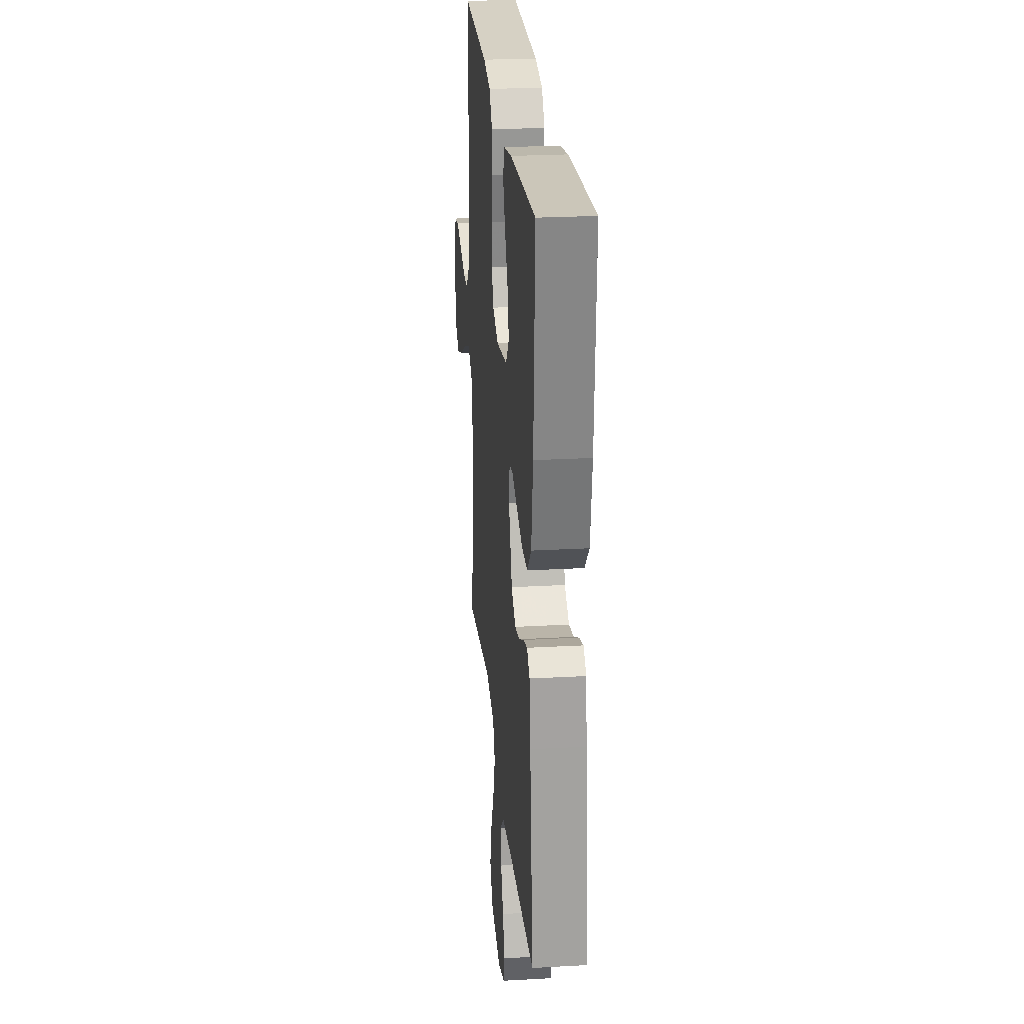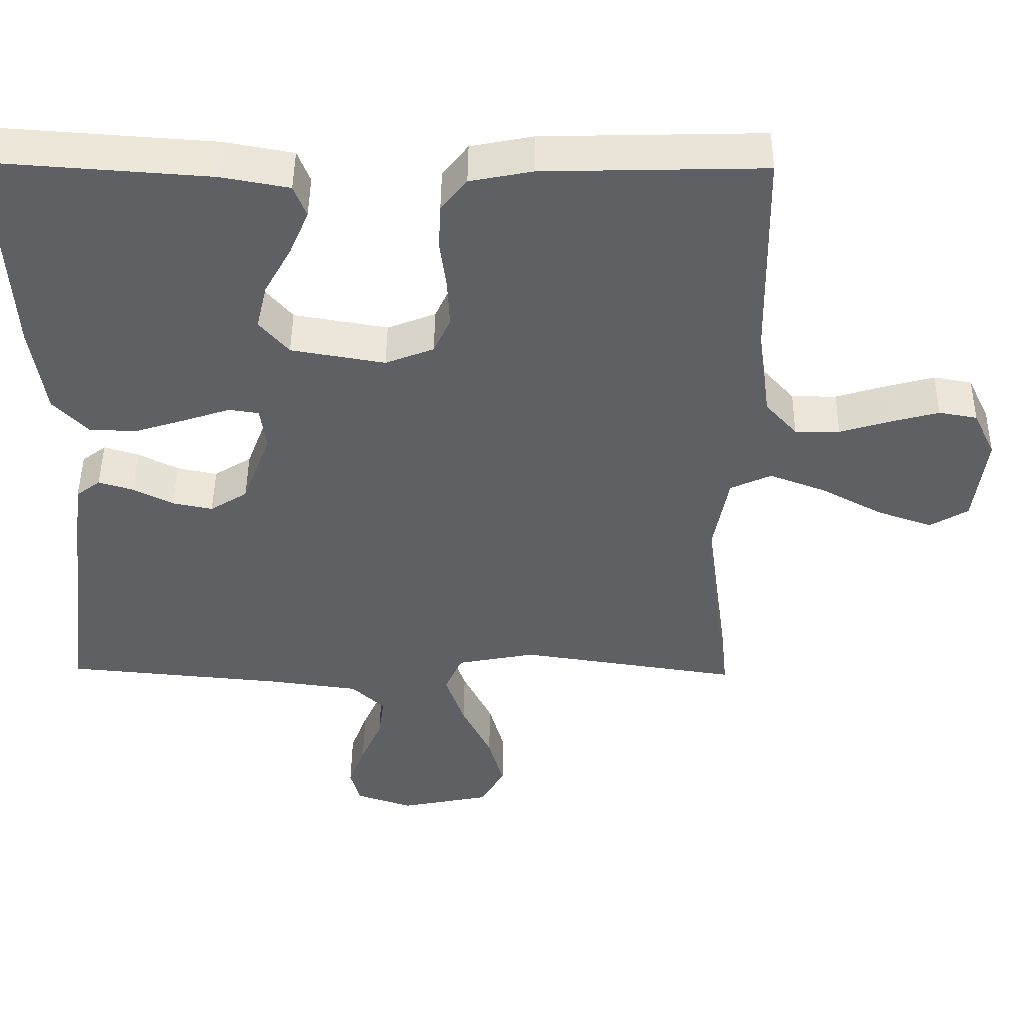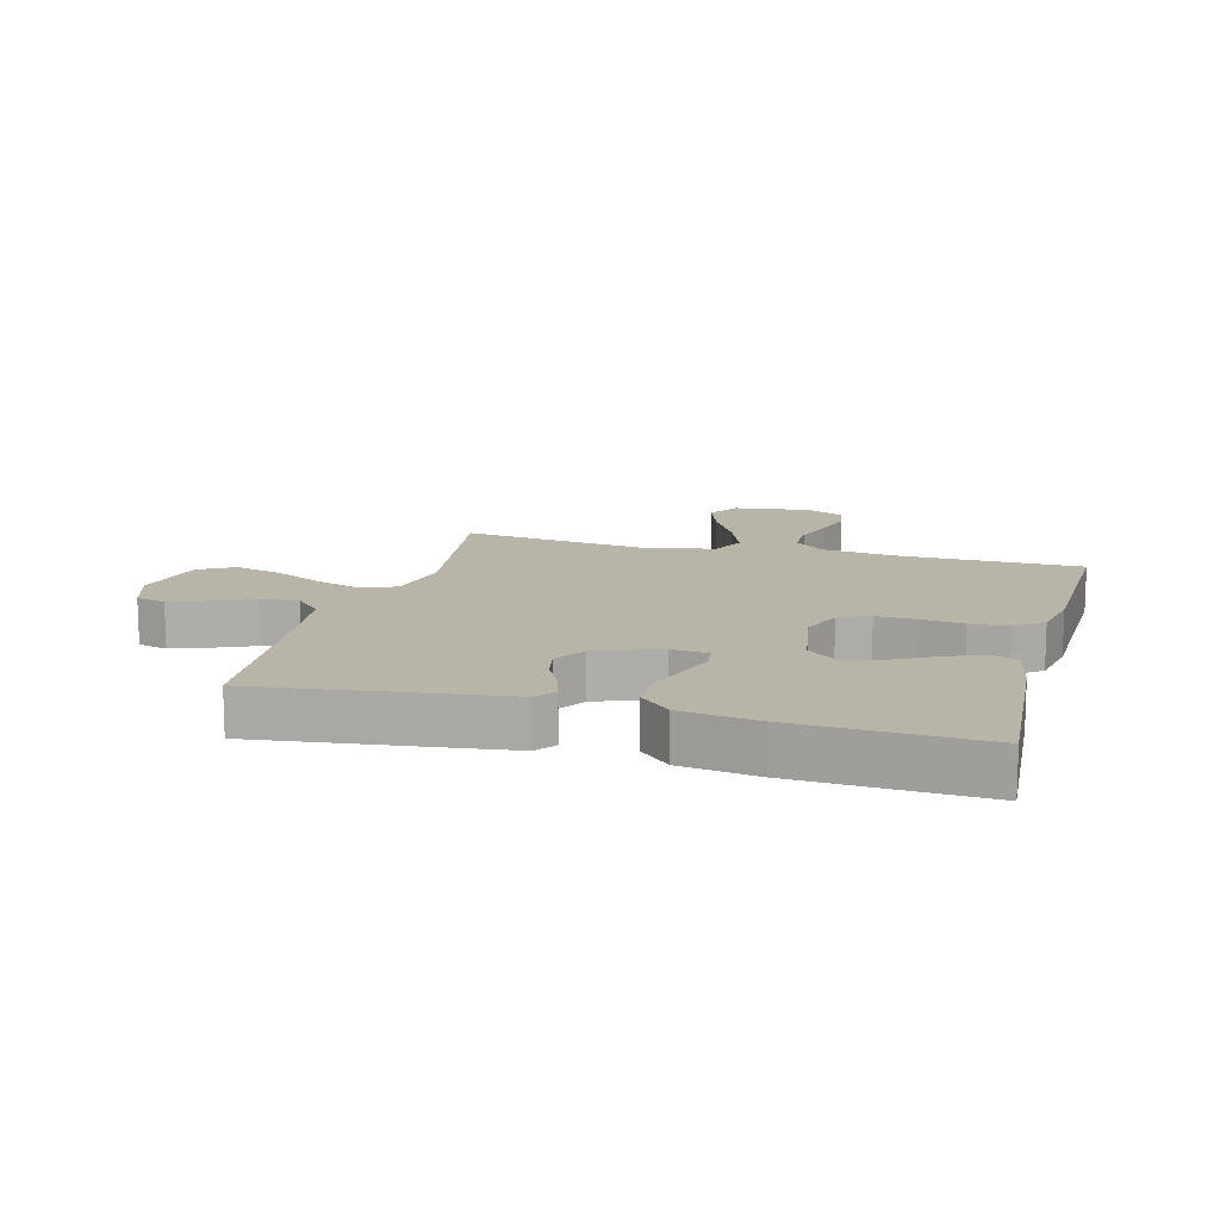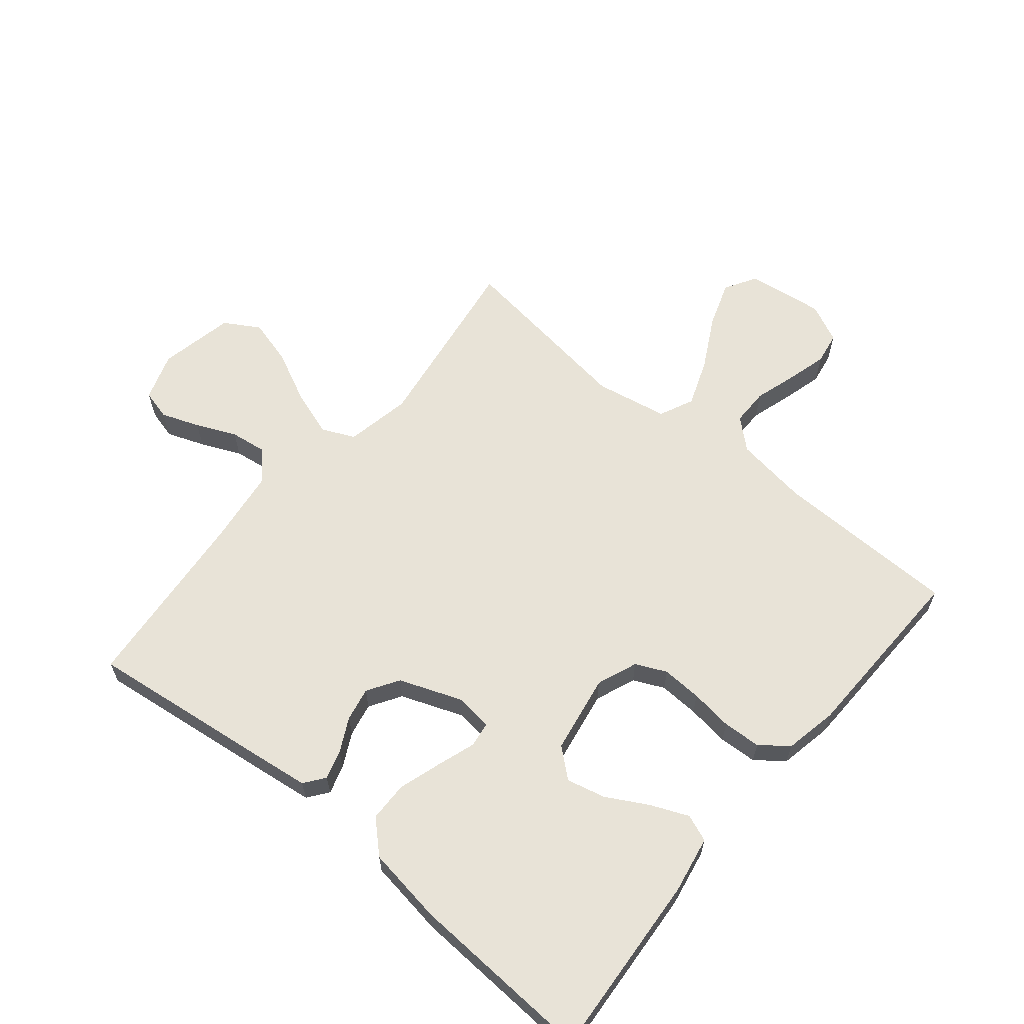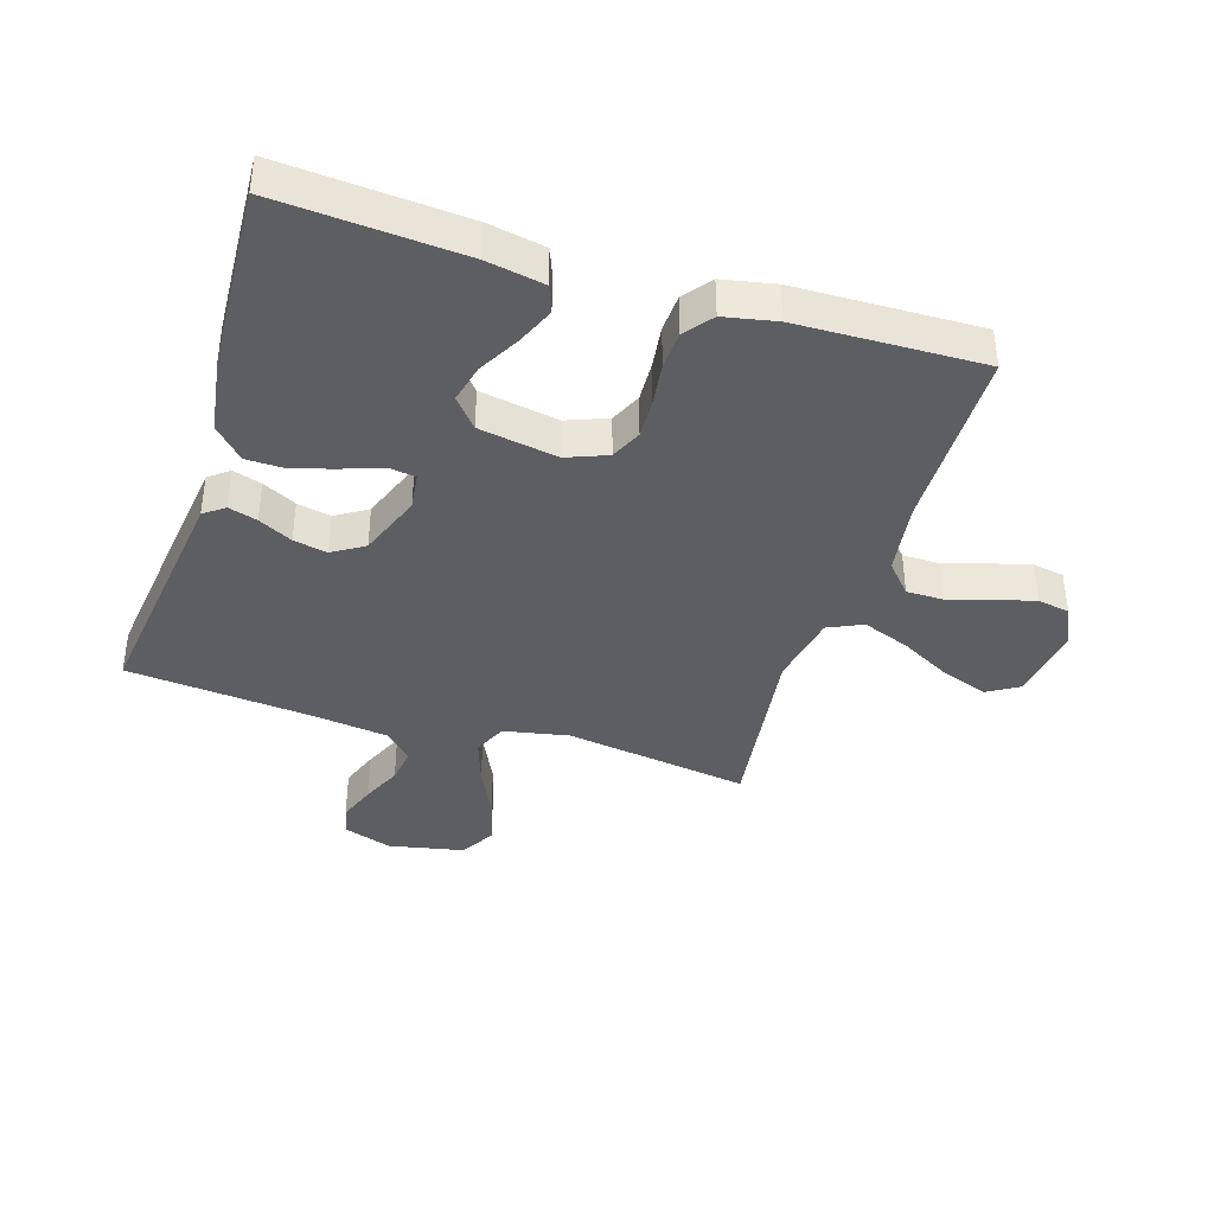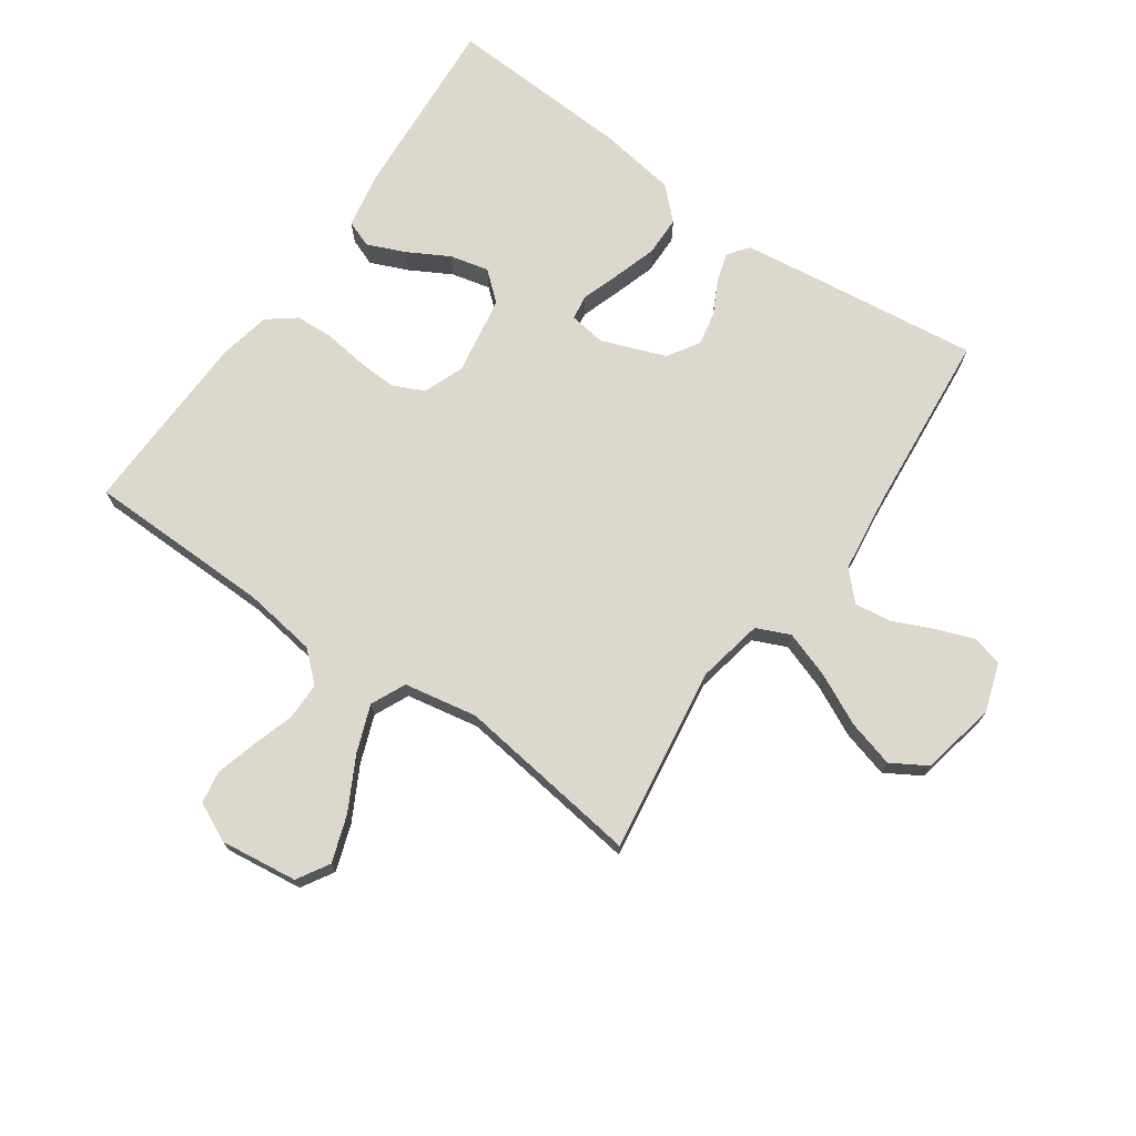
<metadata>
{"format":"obj","ext":"obj","renderer":"f3d","projection":"perspective","resolution":1024,"background":"white","views":[{"elev":25.1,"azim":-95.2,"up":"+Z"},{"elev":47.0,"azim":0.7,"up":"+Z"},{"elev":13.3,"azim":-74.9,"up":"+Y"},{"elev":62.4,"azim":-50.4,"up":"+Y"},{"elev":-39.2,"azim":-17.5,"up":"+Y"},{"elev":72.2,"azim":125.0,"up":"+Y"}]}
</metadata>
<code>
v -0.5 0.07 -0.5
v -0.463 0.07 -0.2
v -0.451 0.07 -0.107
v -0.418 0.07 -0.082
v -0.371 0.07 -0.096
v -0.316 0.07 -0.124
v -0.261 0.07 -0.135
v -0.21 0.07 -0.103
v -0.171 0.07 0
v -0.179 0.07 0.06
v -0.22 0.07 0.066
v -0.282 0.07 0.045
v -0.352 0.07 0.023
v -0.417 0.07 0.024
v -0.465 0.07 0.074
v -0.484 0.07 0.2
v -0.5 0.07 0.5
v -0.2 0.07 0.479
v -0.107 0.07 0.462
v -0.09 0.07 0.418
v -0.116 0.07 0.357
v -0.153 0.07 0.29
v -0.168 0.07 0.227
v -0.128 0.07 0.18
v 0 0.07 0.158
v 0.066 0.07 0.184
v 0.089 0.07 0.234
v 0.086 0.07 0.299
v 0.077 0.07 0.368
v 0.08 0.07 0.43
v 0.115 0.07 0.475
v 0.2 0.07 0.492
v 0.5 0.07 0.5
v 0.505 0.07 0.2
v 0.522 0.07 0.081
v 0.565 0.07 0.033
v 0.626 0.07 0.033
v 0.694 0.07 0.054
v 0.76 0.07 0.072
v 0.812 0.07 0.063
v 0.842 0.07 0
v 0.826 0.07 -0.125
v 0.774 0.07 -0.156
v 0.699 0.07 -0.13
v 0.615 0.07 -0.085
v 0.538 0.07 -0.056
v 0.482 0.07 -0.082
v 0.46 0.07 -0.2
v 0.5 0.07 -0.5
v 0.2 0.07 -0.456
v 0.093 0.07 -0.477
v 0.069 0.07 -0.531
v 0.095 0.07 -0.607
v 0.135 0.07 -0.689
v 0.156 0.07 -0.765
v 0.122 0.07 -0.822
v 0 0.07 -0.847
v -0.078 0.07 -0.821
v -0.091 0.07 -0.772
v -0.068 0.07 -0.71
v -0.039 0.07 -0.645
v -0.031 0.07 -0.586
v -0.076 0.07 -0.543
v -0.2 0.07 -0.527
v -0.5 0 -0.5
v -0.463 0 -0.2
v -0.451 0 -0.107
v -0.418 0 -0.082
v -0.371 0 -0.096
v -0.316 0 -0.124
v -0.261 0 -0.135
v -0.21 0 -0.103
v -0.171 0 0
v -0.179 0 0.06
v -0.22 0 0.066
v -0.282 0 0.045
v -0.352 0 0.023
v -0.417 0 0.024
v -0.465 0 0.074
v -0.484 0 0.2
v -0.5 0 0.5
v -0.2 0 0.479
v -0.107 0 0.462
v -0.09 0 0.418
v -0.116 0 0.357
v -0.153 0 0.29
v -0.168 0 0.227
v -0.128 0 0.18
v 0 0 0.158
v 0.066 0 0.184
v 0.089 0 0.234
v 0.086 0 0.299
v 0.077 0 0.368
v 0.08 0 0.43
v 0.115 0 0.475
v 0.2 0 0.492
v 0.5 0 0.5
v 0.505 0 0.2
v 0.522 0 0.081
v 0.565 0 0.033
v 0.626 0 0.033
v 0.694 0 0.054
v 0.76 0 0.072
v 0.812 0 0.063
v 0.842 0 0
v 0.826 0 -0.125
v 0.774 0 -0.156
v 0.699 0 -0.13
v 0.615 0 -0.085
v 0.538 0 -0.056
v 0.482 0 -0.082
v 0.46 0 -0.2
v 0.5 0 -0.5
v 0.2 0 -0.456
v 0.093 0 -0.477
v 0.069 0 -0.531
v 0.095 0 -0.607
v 0.135 0 -0.689
v 0.156 0 -0.765
v 0.122 0 -0.822
v 0 0 -0.847
v -0.078 0 -0.821
v -0.091 0 -0.772
v -0.068 0 -0.71
v -0.039 0 -0.645
v -0.031 0 -0.586
v -0.076 0 -0.543
v -0.2 0 -0.527
f 59 60 61
f 58 59 61
f 57 58 61
f 56 57 61
f 55 56 61
f 54 55 61
f 53 54 61
f 52 53 61 62
f 51 52 62 63
f 48 49 50
f 47 48 50 51
f 43 44 45
f 42 43 45
f 41 42 45
f 40 41 45
f 39 40 45
f 38 39 45
f 37 38 45
f 36 37 45 46
f 35 36 46 47
f 32 33 34
f 31 32 34
f 30 31 34
f 29 30 34
f 28 29 34
f 34 35 47
f 28 34 47
f 27 28 47
f 20 21 22
f 19 20 22
f 18 19 22
f 17 18 22
f 16 17 22
f 15 16 22
f 14 15 22
f 13 14 22
f 13 22 23
f 12 13 23
f 11 12 23
f 10 11 23 24
f 4 5 6
f 3 4 6
f 2 3 6
f 1 2 6
f 64 1 6
f 64 6 7
f 51 63 64
f 47 51 64
f 27 47 64
f 26 27 64
f 25 26 64
f 9 10 24 25
f 8 9 25 64
f 7 8 64
f 125 124 123
f 125 123 122
f 125 122 121
f 125 121 120
f 125 120 119
f 125 119 118
f 125 118 117
f 126 125 117 116
f 127 126 116 115
f 114 113 112
f 115 114 112 111
f 109 108 107
f 109 107 106
f 109 106 105
f 109 105 104
f 109 104 103
f 109 103 102
f 109 102 101
f 110 109 101 100
f 111 110 100 99
f 98 97 96
f 98 96 95
f 98 95 94
f 98 94 93
f 98 93 92
f 111 99 98
f 111 98 92
f 111 92 91
f 86 85 84
f 86 84 83
f 86 83 82
f 86 82 81
f 86 81 80
f 86 80 79
f 86 79 78
f 86 78 77
f 87 86 77
f 87 77 76
f 87 76 75
f 88 87 75 74
f 70 69 68
f 70 68 67
f 70 67 66
f 70 66 65
f 70 65 128
f 71 70 128
f 128 127 115
f 128 115 111
f 128 111 91
f 128 91 90
f 128 90 89
f 89 88 74 73
f 128 89 73 72
f 128 72 71
f 1 65 66 2
f 2 66 67 3
f 3 67 68 4
f 4 68 69 5
f 5 69 70 6
f 6 70 71 7
f 7 71 72 8
f 8 72 73 9
f 9 73 74 10
f 10 74 75 11
f 11 75 76 12
f 12 76 77 13
f 13 77 78 14
f 14 78 79 15
f 15 79 80 16
f 16 80 81 17
f 17 81 82 18
f 18 82 83 19
f 19 83 84 20
f 20 84 85 21
f 21 85 86 22
f 22 86 87 23
f 23 87 88 24
f 24 88 89 25
f 25 89 90 26
f 26 90 91 27
f 27 91 92 28
f 28 92 93 29
f 29 93 94 30
f 30 94 95 31
f 31 95 96 32
f 32 96 97 33
f 33 97 98 34
f 34 98 99 35
f 35 99 100 36
f 36 100 101 37
f 37 101 102 38
f 38 102 103 39
f 39 103 104 40
f 40 104 105 41
f 41 105 106 42
f 42 106 107 43
f 43 107 108 44
f 44 108 109 45
f 45 109 110 46
f 46 110 111 47
f 47 111 112 48
f 48 112 113 49
f 49 113 114 50
f 50 114 115 51
f 51 115 116 52
f 52 116 117 53
f 53 117 118 54
f 54 118 119 55
f 55 119 120 56
f 56 120 121 57
f 57 121 122 58
f 58 122 123 59
f 59 123 124 60
f 60 124 125 61
f 61 125 126 62
f 62 126 127 63
f 63 127 128 64
f 64 128 65 1

</code>
